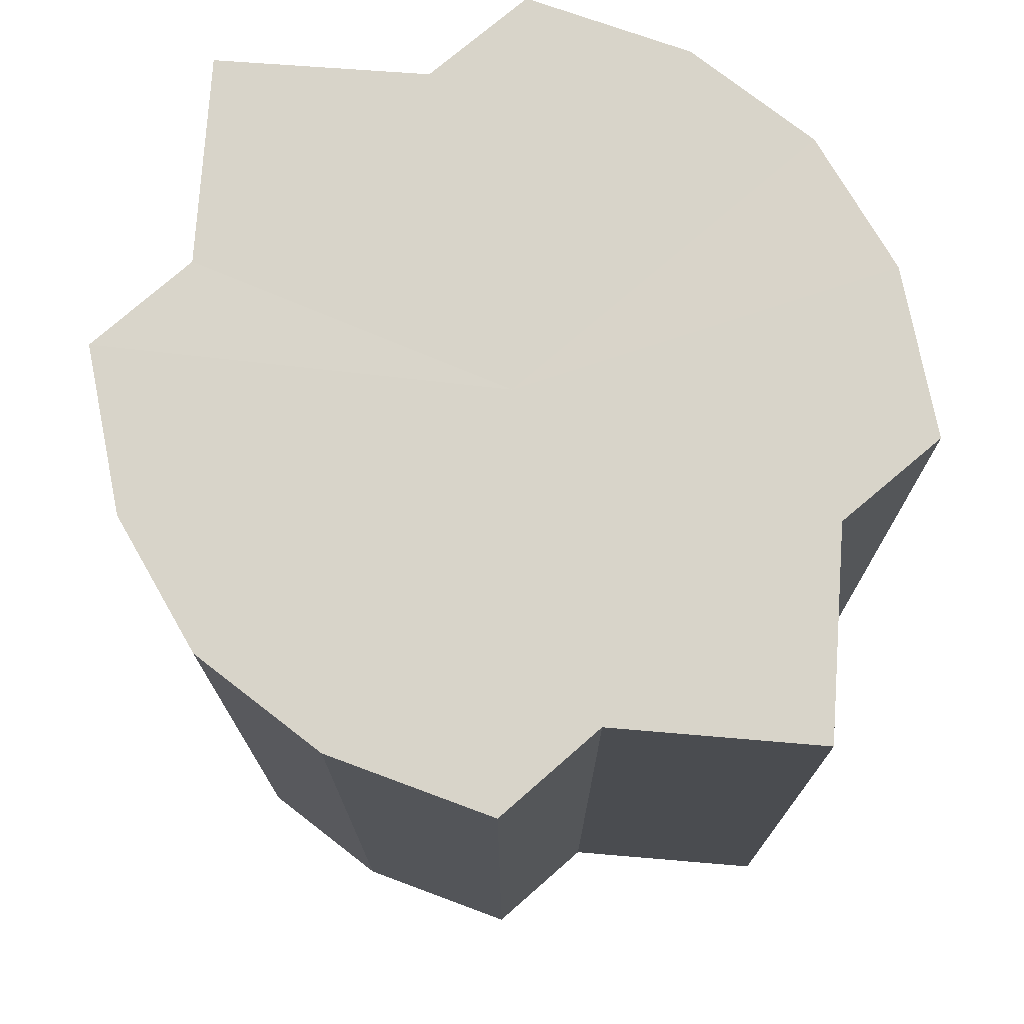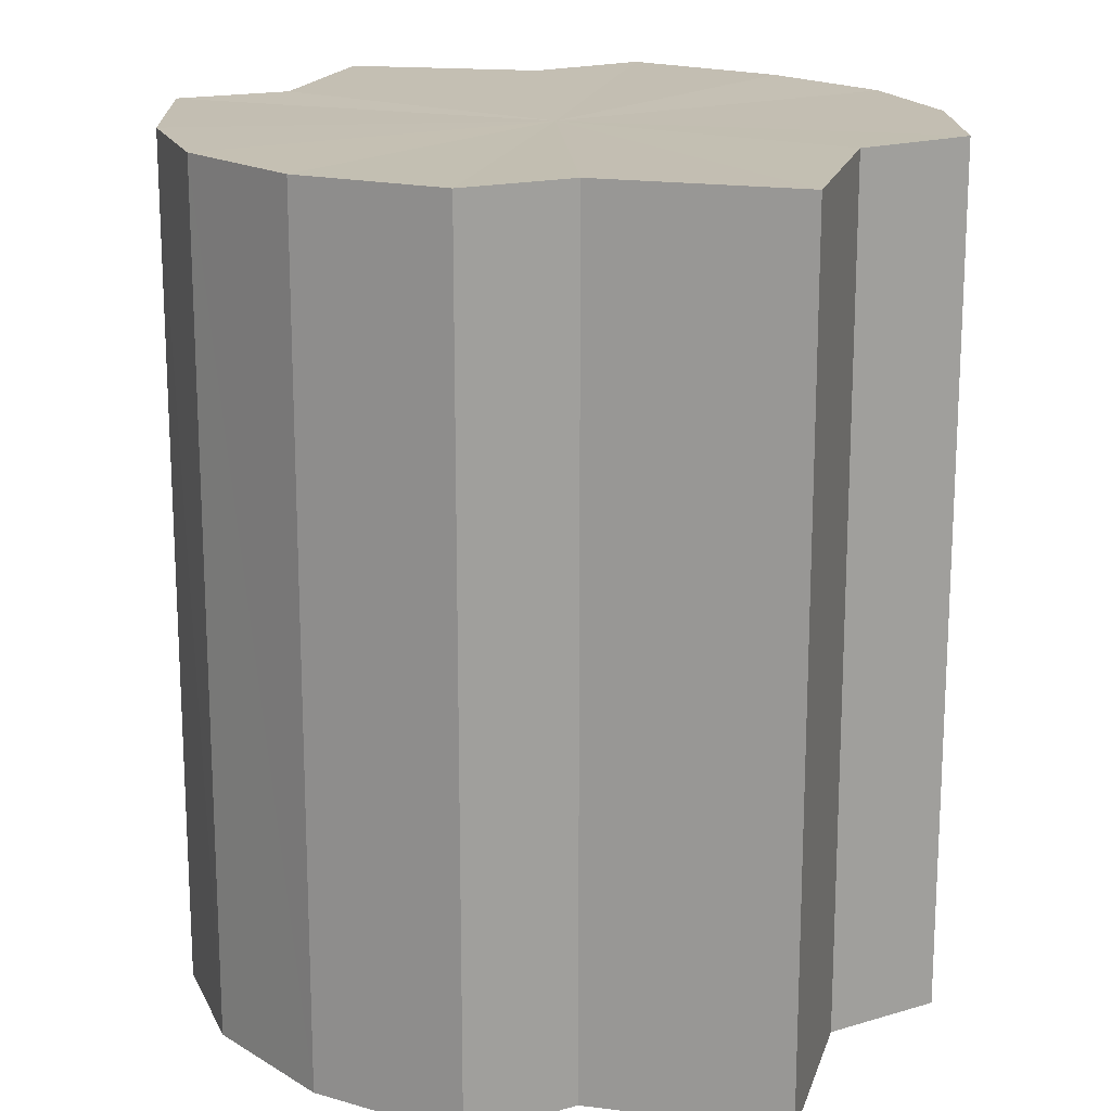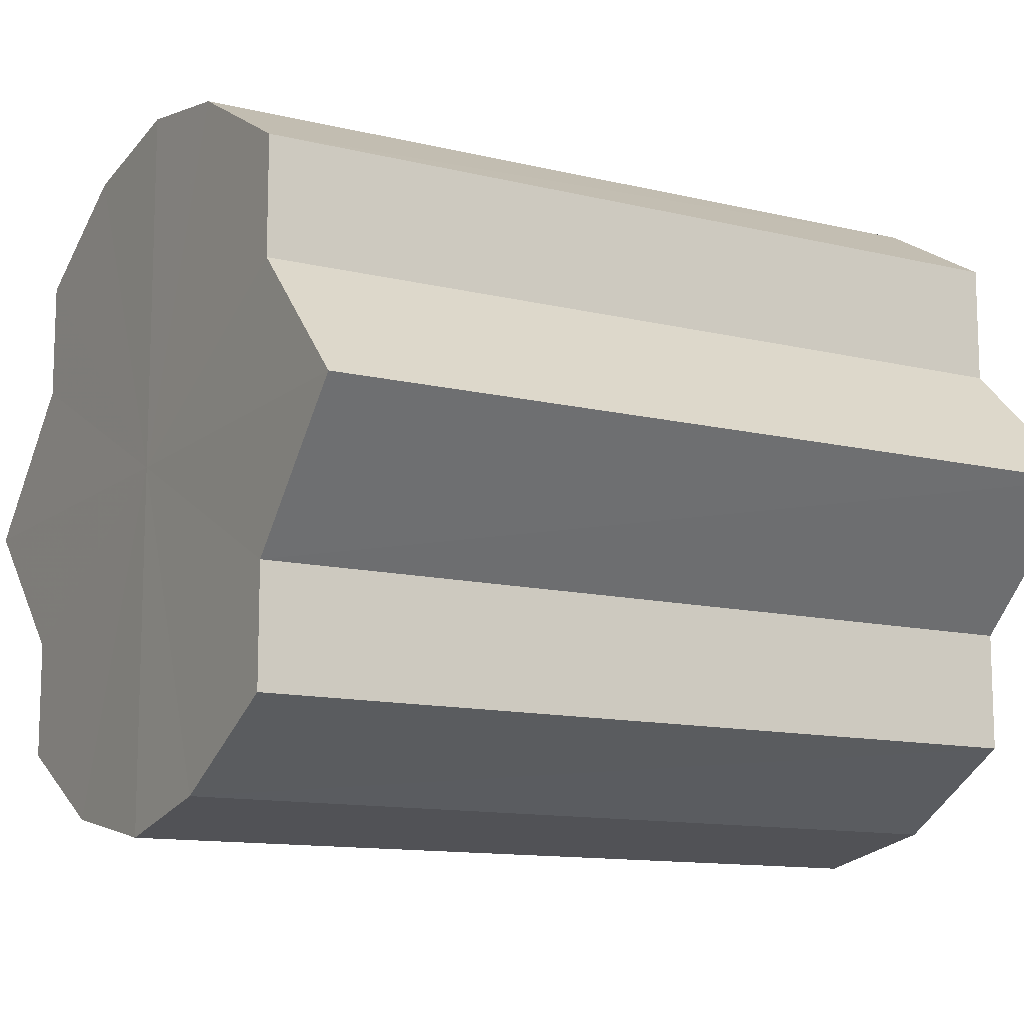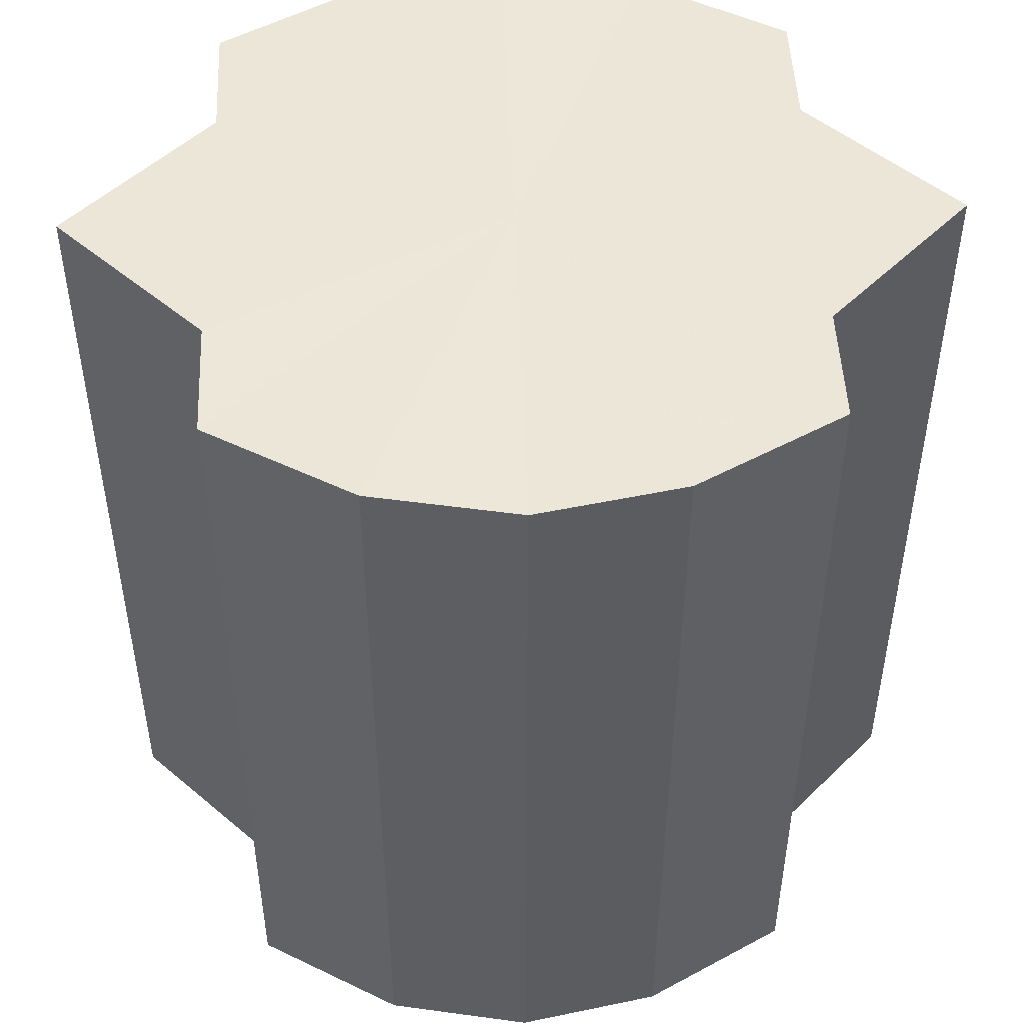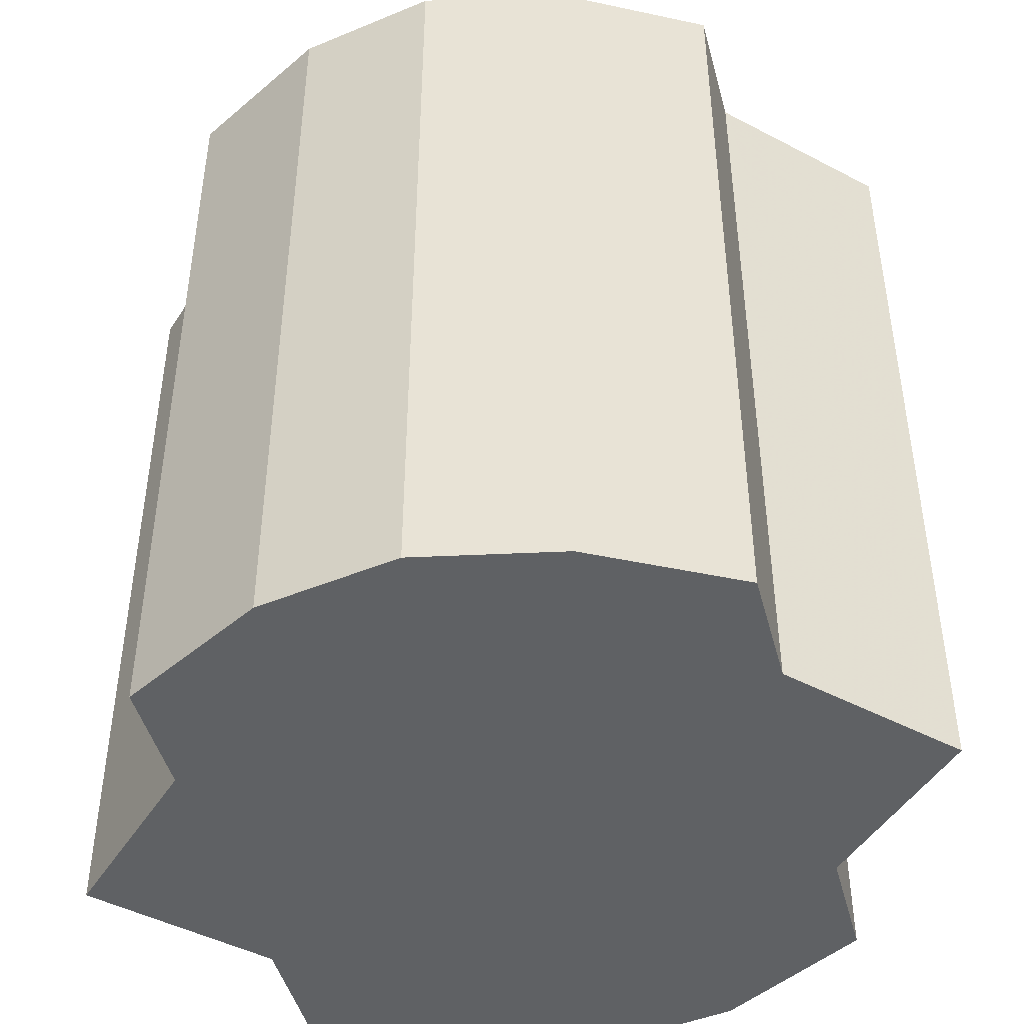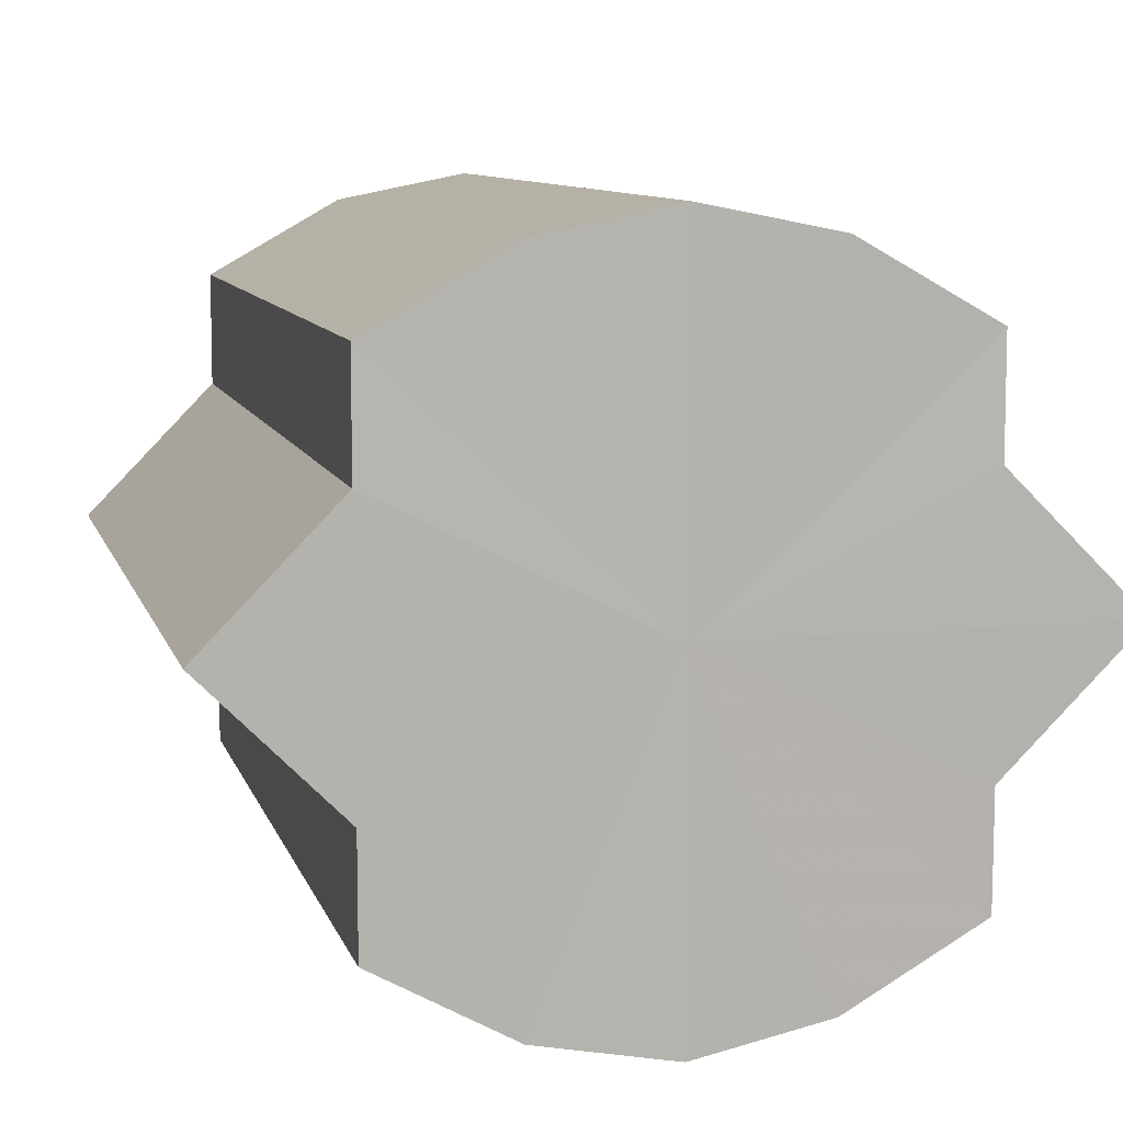
<metadata>
{"format":"obj","ext":"obj","renderer":"f3d","projection":"perspective","resolution":1024,"background":"white","views":[{"elev":75.2,"azim":-130.8,"up":"+Y"},{"elev":17.7,"azim":-120.2,"up":"+Y"},{"elev":-12.1,"azim":60.0,"up":"+Z"},{"elev":49.3,"azim":178.0,"up":"+Y"},{"elev":-46.0,"azim":14.6,"up":"+Y"},{"elev":9.6,"azim":-14.7,"up":"+Z"}]}
</metadata>
<code>
o 8458
v 2175 1869 7.349
v 2175 1869 7.351
v 2175 1869 7.349
v 2175 1869 7.357
v 2175 1869 7.351
v 2175 1869 7.351
v 2175 1869 7.351
v 2175 1869 7.365
v 2175 1869 7.357
v 2175 1869 7.375
v 2175 1869 7.365
v 2175 1869 7.357
v 2175 1869 7.357
v 2175 1869 7.365
v 2175 1869 7.365
v 2175 1869 7.375
v 2175 1869 7.375
v 2175 1869 7.365
v 2175 1869 7.365
v 2175 1869 7.357
v 2175 1869 7.357
v 2175 1869 7.351
v 2175 1869 7.351
v 2175 1869 7.349
v 2175 1869 7.349
v 2175 1869 7.351
v 2175 1869 7.351
v 2175 1869 7.357
v 2175 1869 7.357
v 2175 1869 7.365
v 2175 1869 7.365
v 2175 1869 7.375
v 2175 1869 7.375
v 2175 1869 7.375
v 2175 1869 7.365
v 2175 1869 7.385
v 2175 1869 7.357
v 2175 1869 7.393
v 2175 1869 7.351
v 2175 1869 7.399
v 2175 1869 7.349
v 2175 1869 7.401
v 2175 1869 7.351
v 2175 1869 7.399
v 2175 1869 7.357
v 2175 1869 7.393
v 2175 1869 7.365
v 2175 1869 7.385
v 2175 1869 7.375
v 2175 1869 7.385
v 2175 1869 7.375
v 2175 1869 7.393
v 2175 1869 7.385
v 2175 1869 7.399
v 2175 1869 7.393
v 2175 1869 7.401
v 2175 1869 7.399
v 2175 1869 7.399
v 2175 1869 7.401
v 2175 1869 7.393
v 2175 1869 7.399
v 2175 1869 7.385
v 2175 1869 7.393
v 2175 1869 7.375
v 2175 1869 7.385
v 2175 1869 7.375
v 2175 1869 7.385
v 2175 1869 7.393
v 2175 1869 7.385
v 2175 1869 7.399
v 2175 1869 7.393
v 2175 1869 7.401
v 2175 1869 7.399
v 2175 1869 7.399
v 2175 1869 7.401
v 2175 1869 7.393
v 2175 1869 7.399
v 2175 1869 7.385
v 2175 1869 7.393
v 2175 1869 7.375
v 2175 1869 7.385
v 2175 1869 7.375
v 2175 1869 7.349
v 2175 1869 7.351
v 2175 1869 7.351
v 2175 1869 7.357
v 2175 1869 7.357
v 2175 1869 7.365
v 2175 1869 7.365
v 2175 1869 7.375
v 2175 1869 7.375
v 2175 1869 7.385
v 2175 1869 7.385
v 2175 1869 7.393
v 2175 1869 7.393
v 2175 1869 7.399
v 2175 1869 7.399
v 2175 1869 7.401
f 1 2 3
f 2 4 5
f 6 1 7
f 4 8 9
f 8 10 11
f 12 6 13
f 14 12 15
f 16 14 17
f 17 18 19
f 19 20 21
f 21 22 23
f 23 24 25
f 25 26 27
f 27 28 29
f 29 30 31
f 31 32 33
f 34 32 35
f 34 36 32
f 34 35 37
f 34 38 36
f 34 37 39
f 34 40 38
f 34 39 41
f 34 42 40
f 34 41 43
f 34 44 42
f 34 43 45
f 34 46 44
f 34 45 47
f 34 48 46
f 34 47 49
f 34 49 48
f 50 49 51
f 52 53 50
f 54 55 52
f 56 57 54
f 58 59 56
f 60 61 58
f 62 63 60
f 64 65 62
f 66 67 64
f 67 68 69
f 68 70 71
f 70 72 73
f 72 74 75
f 74 76 77
f 76 78 79
f 78 80 81
f 82 83 84
f 82 85 83
f 82 84 86
f 82 87 85
f 82 86 88
f 82 89 87
f 82 88 90
f 82 91 89
f 82 90 92
f 82 93 91
f 82 92 94
f 82 95 93
f 82 94 96
f 82 97 95
f 82 96 98
f 82 98 97

</code>
